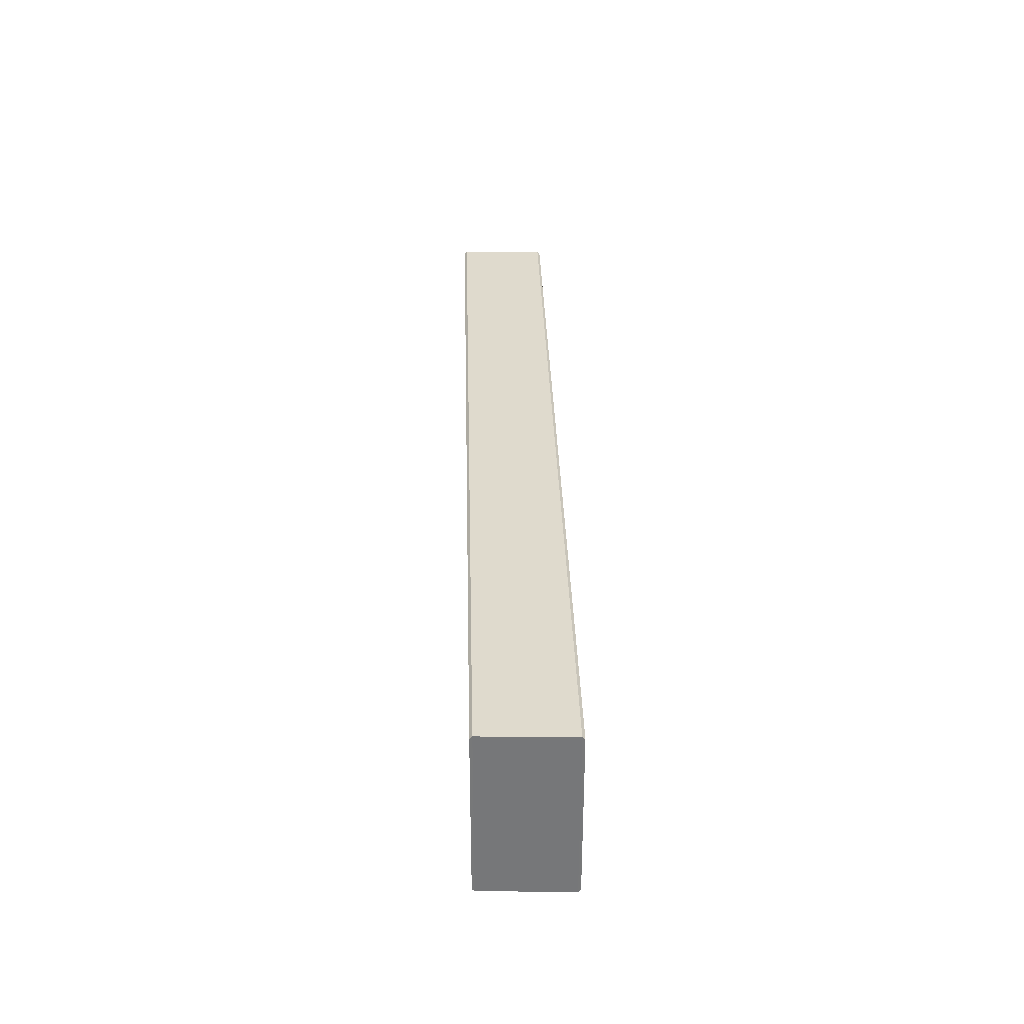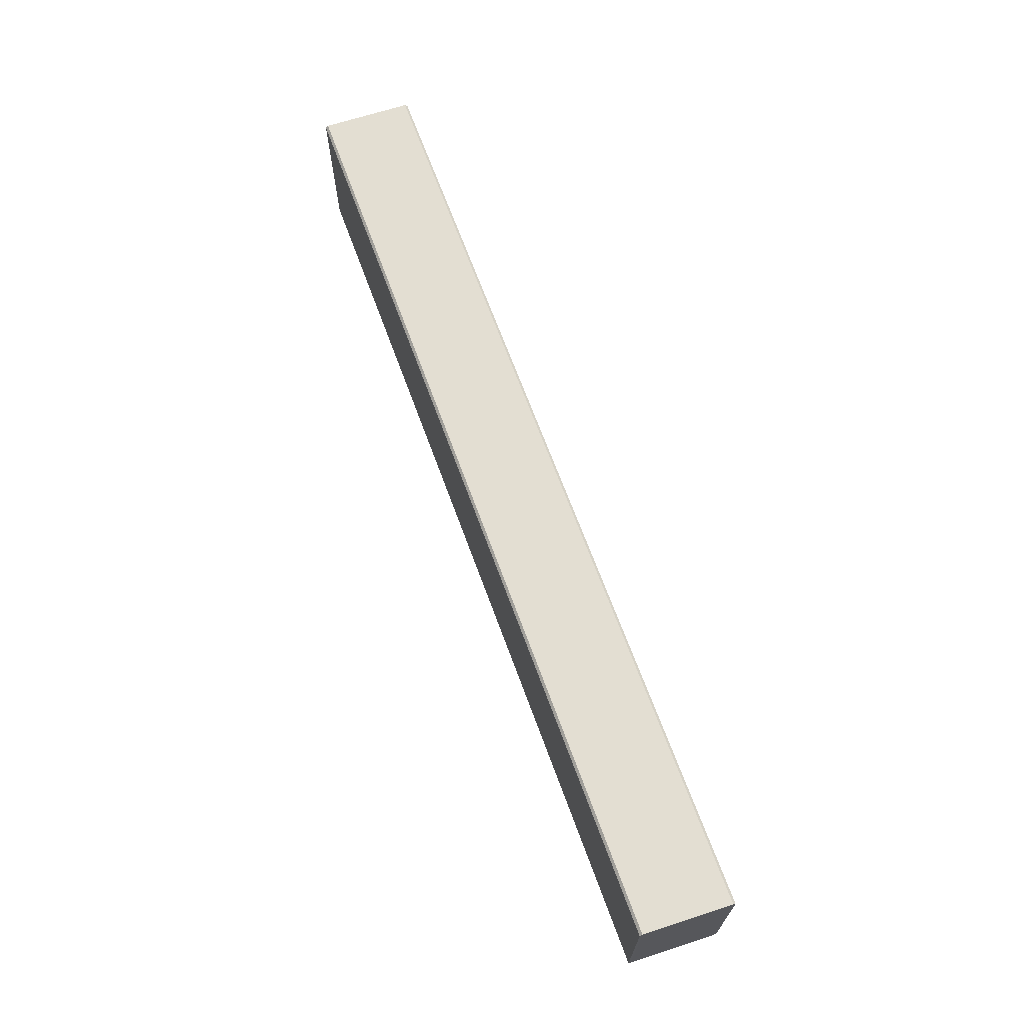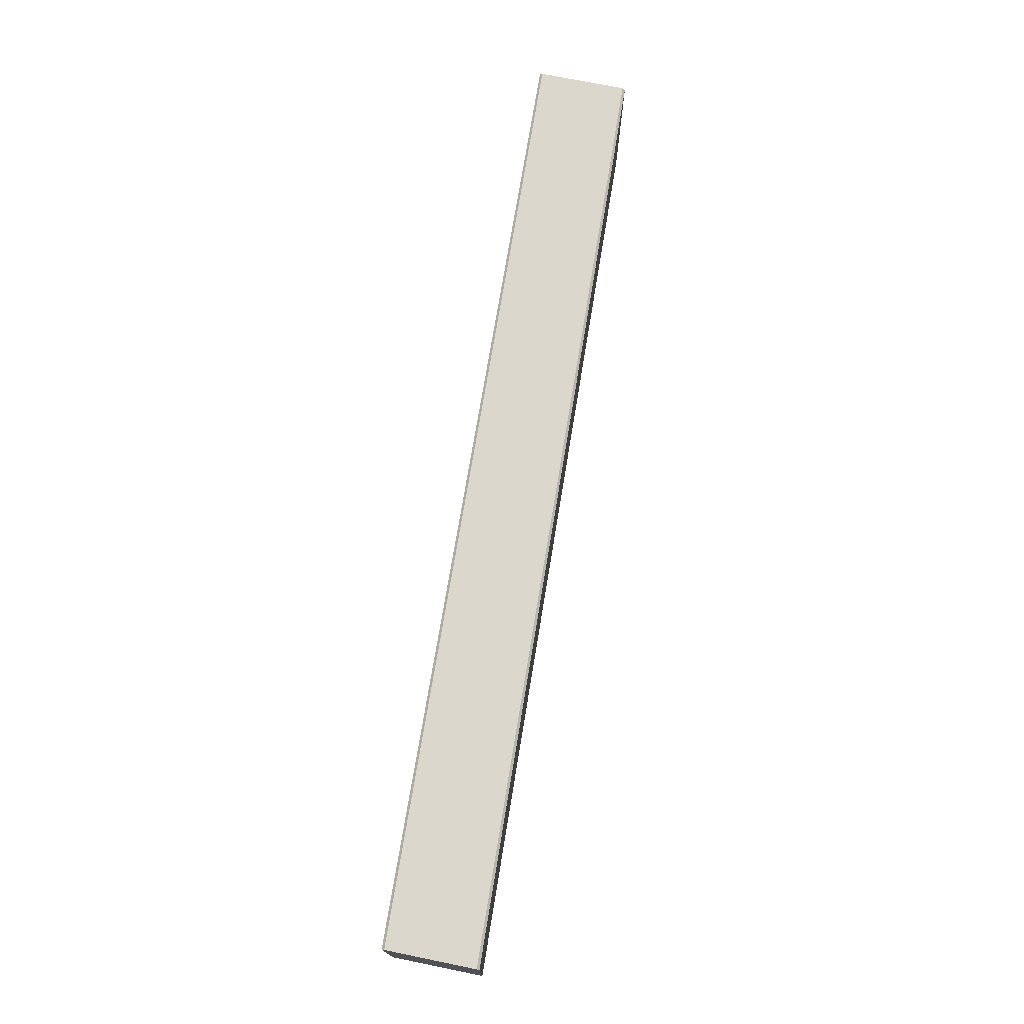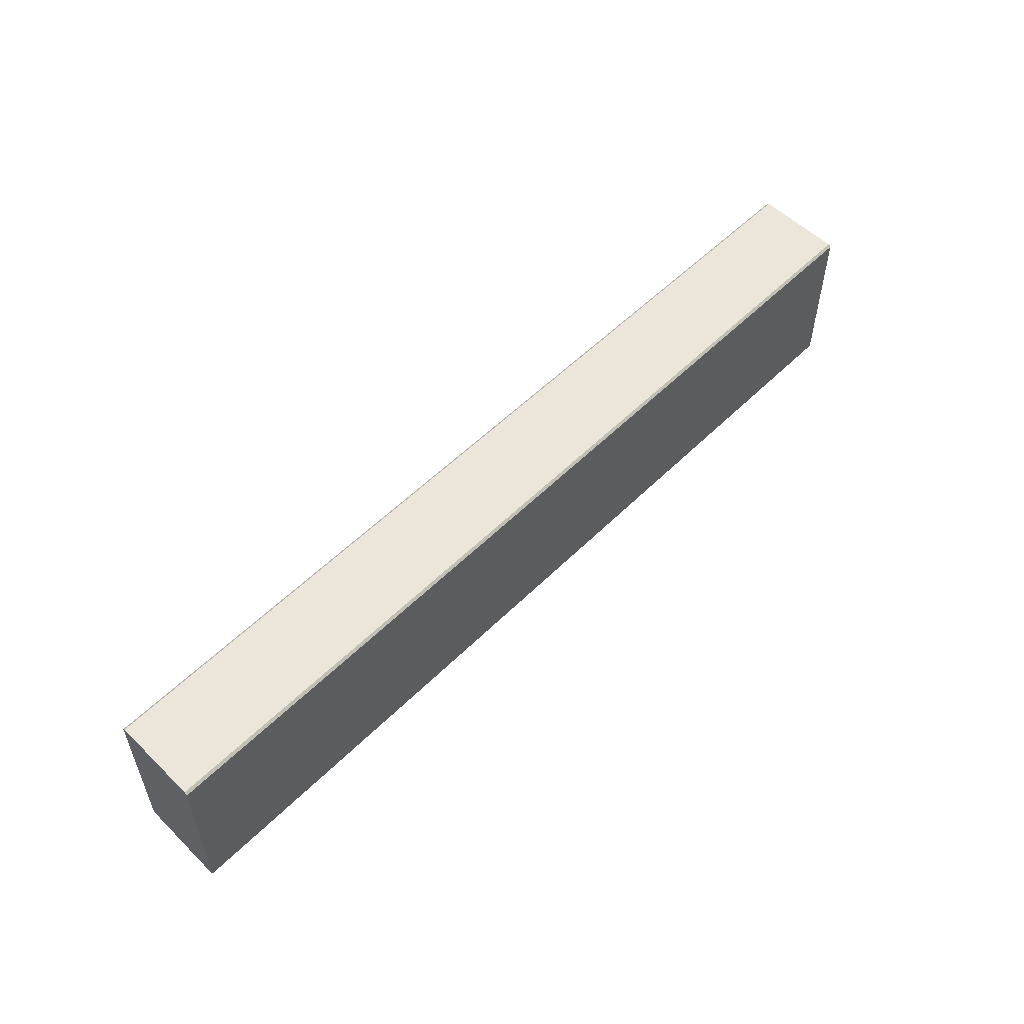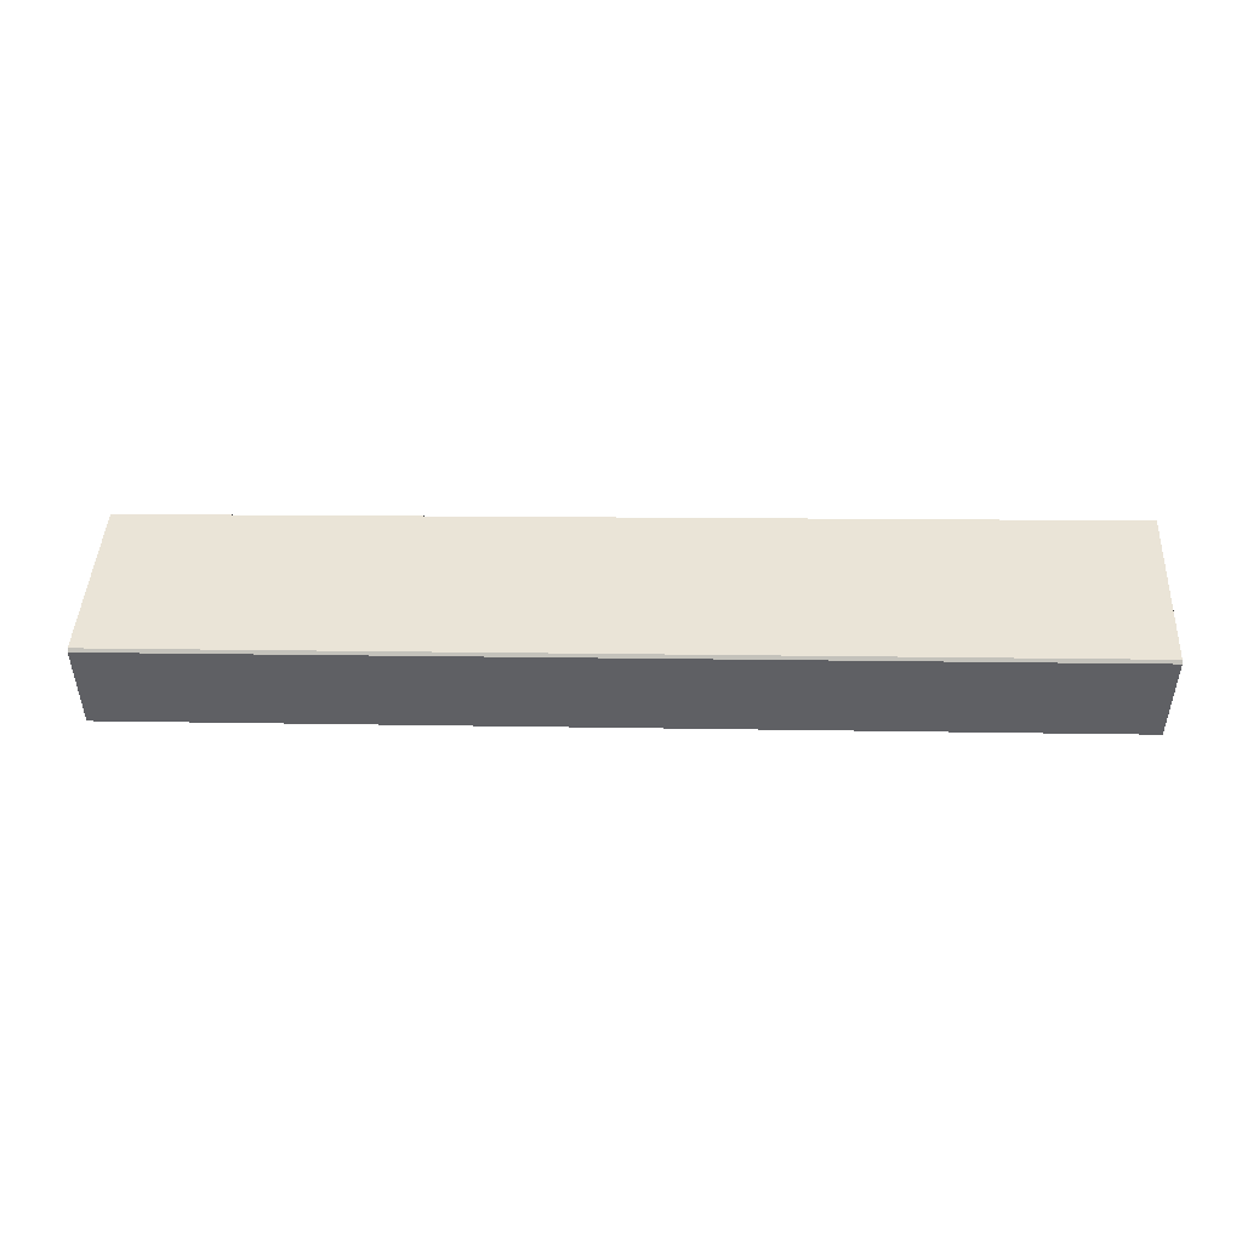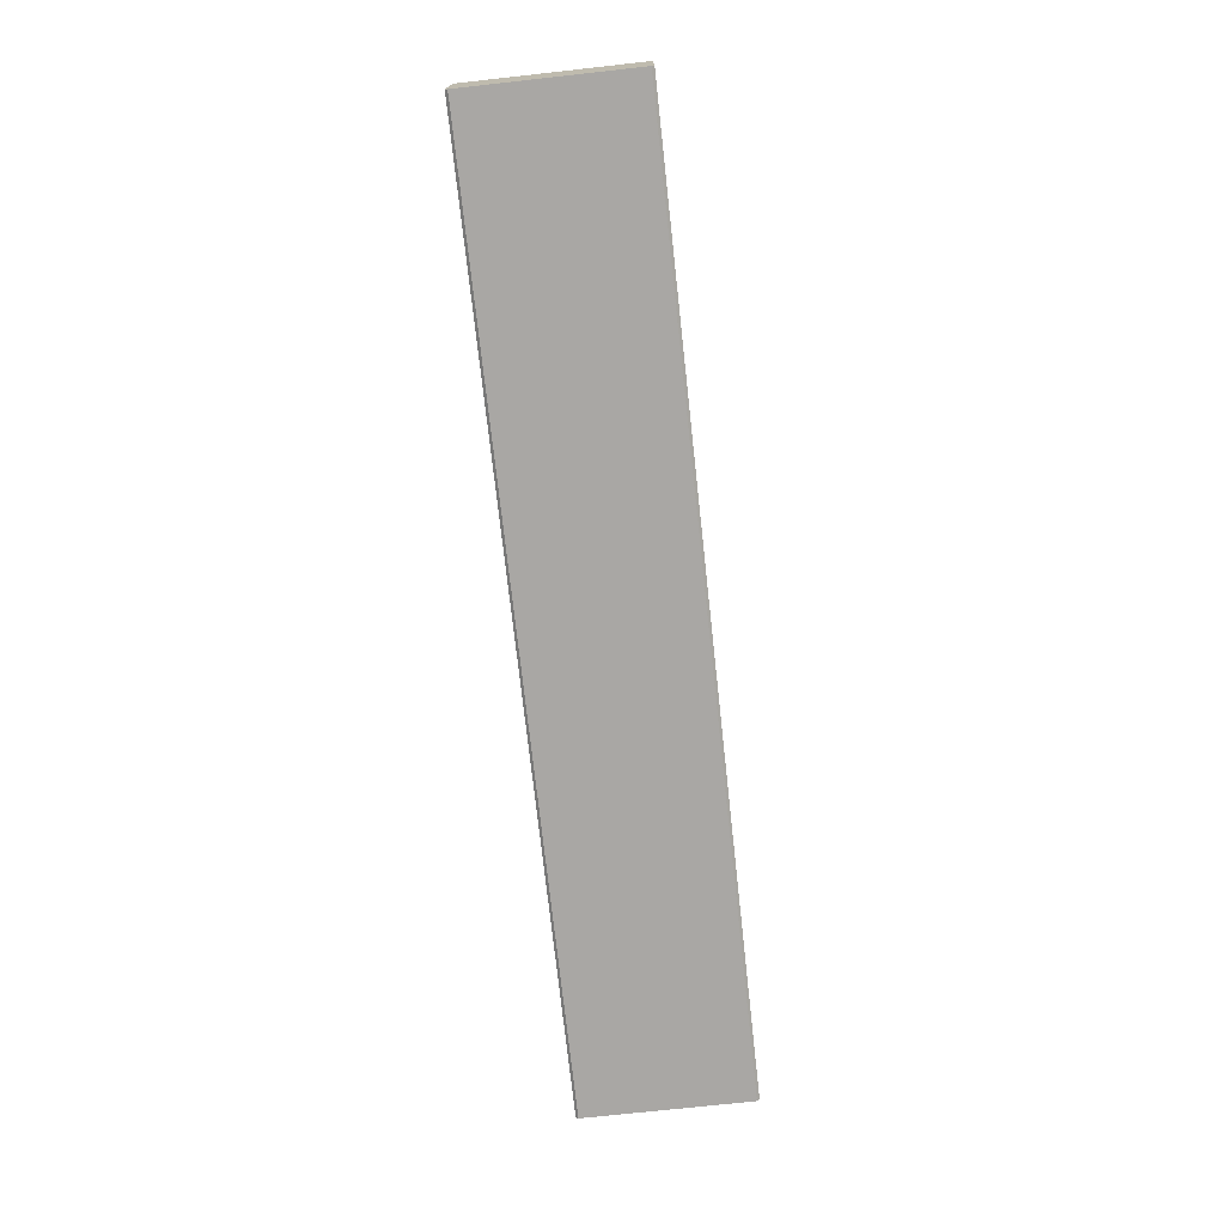
<metadata>
{"format":"obj","ext":"obj","renderer":"f3d","projection":"perspective","resolution":1024,"background":"white","views":[{"elev":32.8,"azim":-89.3,"up":"+Y"},{"elev":67.4,"azim":72.1,"up":"+Y"},{"elev":73.4,"azim":101.6,"up":"+Y"},{"elev":54.3,"azim":135.9,"up":"+Y"},{"elev":46.0,"azim":-177.1,"up":"+Z"},{"elev":-72.6,"azim":-83.7,"up":"+Z"}]}
</metadata>
<code>
v 0.4229 0.4056 -1.757
v 0.4228 0.4065 -1.758
v 0.7671 0.4065 -1.772
v 0.7671 0.4056 -1.771
v 0.7671 0.469 -1.771
v 0.7671 0.468 -1.772
v 0.4228 0.468 -1.758
v 0.4229 0.469 -1.757
v 0.7672 0.4056 -1.738
v 0.7672 0.4065 -1.737
v 0.423 0.4065 -1.724
v 0.423 0.4056 -1.725
v 0.423 0.469 -1.725
v 0.423 0.468 -1.724
v 0.7672 0.468 -1.737
v 0.7672 0.469 -1.738
v 0.423 0.4056 -1.725
v 0.4229 0.4056 -1.757
v 0.7671 0.4056 -1.771
v 0.7672 0.4056 -1.738
v 0.4229 0.469 -1.757
v 0.423 0.469 -1.725
v 0.7672 0.469 -1.738
v 0.7671 0.469 -1.771
v 0.7671 0.468 -1.772
v 0.7671 0.4065 -1.772
v 0.4228 0.4065 -1.758
v 0.4228 0.468 -1.758
v 0.7672 0.4065 -1.737
v 0.7672 0.468 -1.737
v 0.423 0.468 -1.724
v 0.423 0.4065 -1.724
v 0.7672 0.4056 -1.738
v 0.7672 0.469 -1.738
v 0.7672 0.468 -1.737
v 0.7672 0.4065 -1.737
v 0.7672 0.4056 -1.738
v 0.7671 0.4056 -1.771
v 0.7671 0.469 -1.771
v 0.7672 0.469 -1.738
v 0.7671 0.469 -1.771
v 0.7671 0.4056 -1.771
v 0.7671 0.4065 -1.772
v 0.7671 0.468 -1.772
v 0.423 0.4056 -1.725
v 0.423 0.4065 -1.724
v 0.423 0.468 -1.724
v 0.423 0.469 -1.725
v 0.4229 0.4056 -1.757
v 0.4229 0.469 -1.757
v 0.4228 0.468 -1.758
v 0.4228 0.4065 -1.758
v 0.4229 0.4056 -1.757
v 0.423 0.4056 -1.725
v 0.423 0.469 -1.725
v 0.4229 0.469 -1.757
f 1 2 3
f 1 3 4
f 5 6 7
f 5 7 8
f 9 10 11
f 9 11 12
f 13 14 15
f 13 15 16
f 17 18 19
f 17 19 20
f 21 22 23
f 21 23 24
f 25 26 27
f 25 27 28
f 29 30 31
f 29 31 32
f 33 34 35
f 33 35 36
f 37 38 39
f 37 39 40
f 41 42 43
f 41 43 44
f 45 46 47
f 45 47 48
f 49 50 51
f 49 51 52
f 53 54 55
f 53 55 56

</code>
